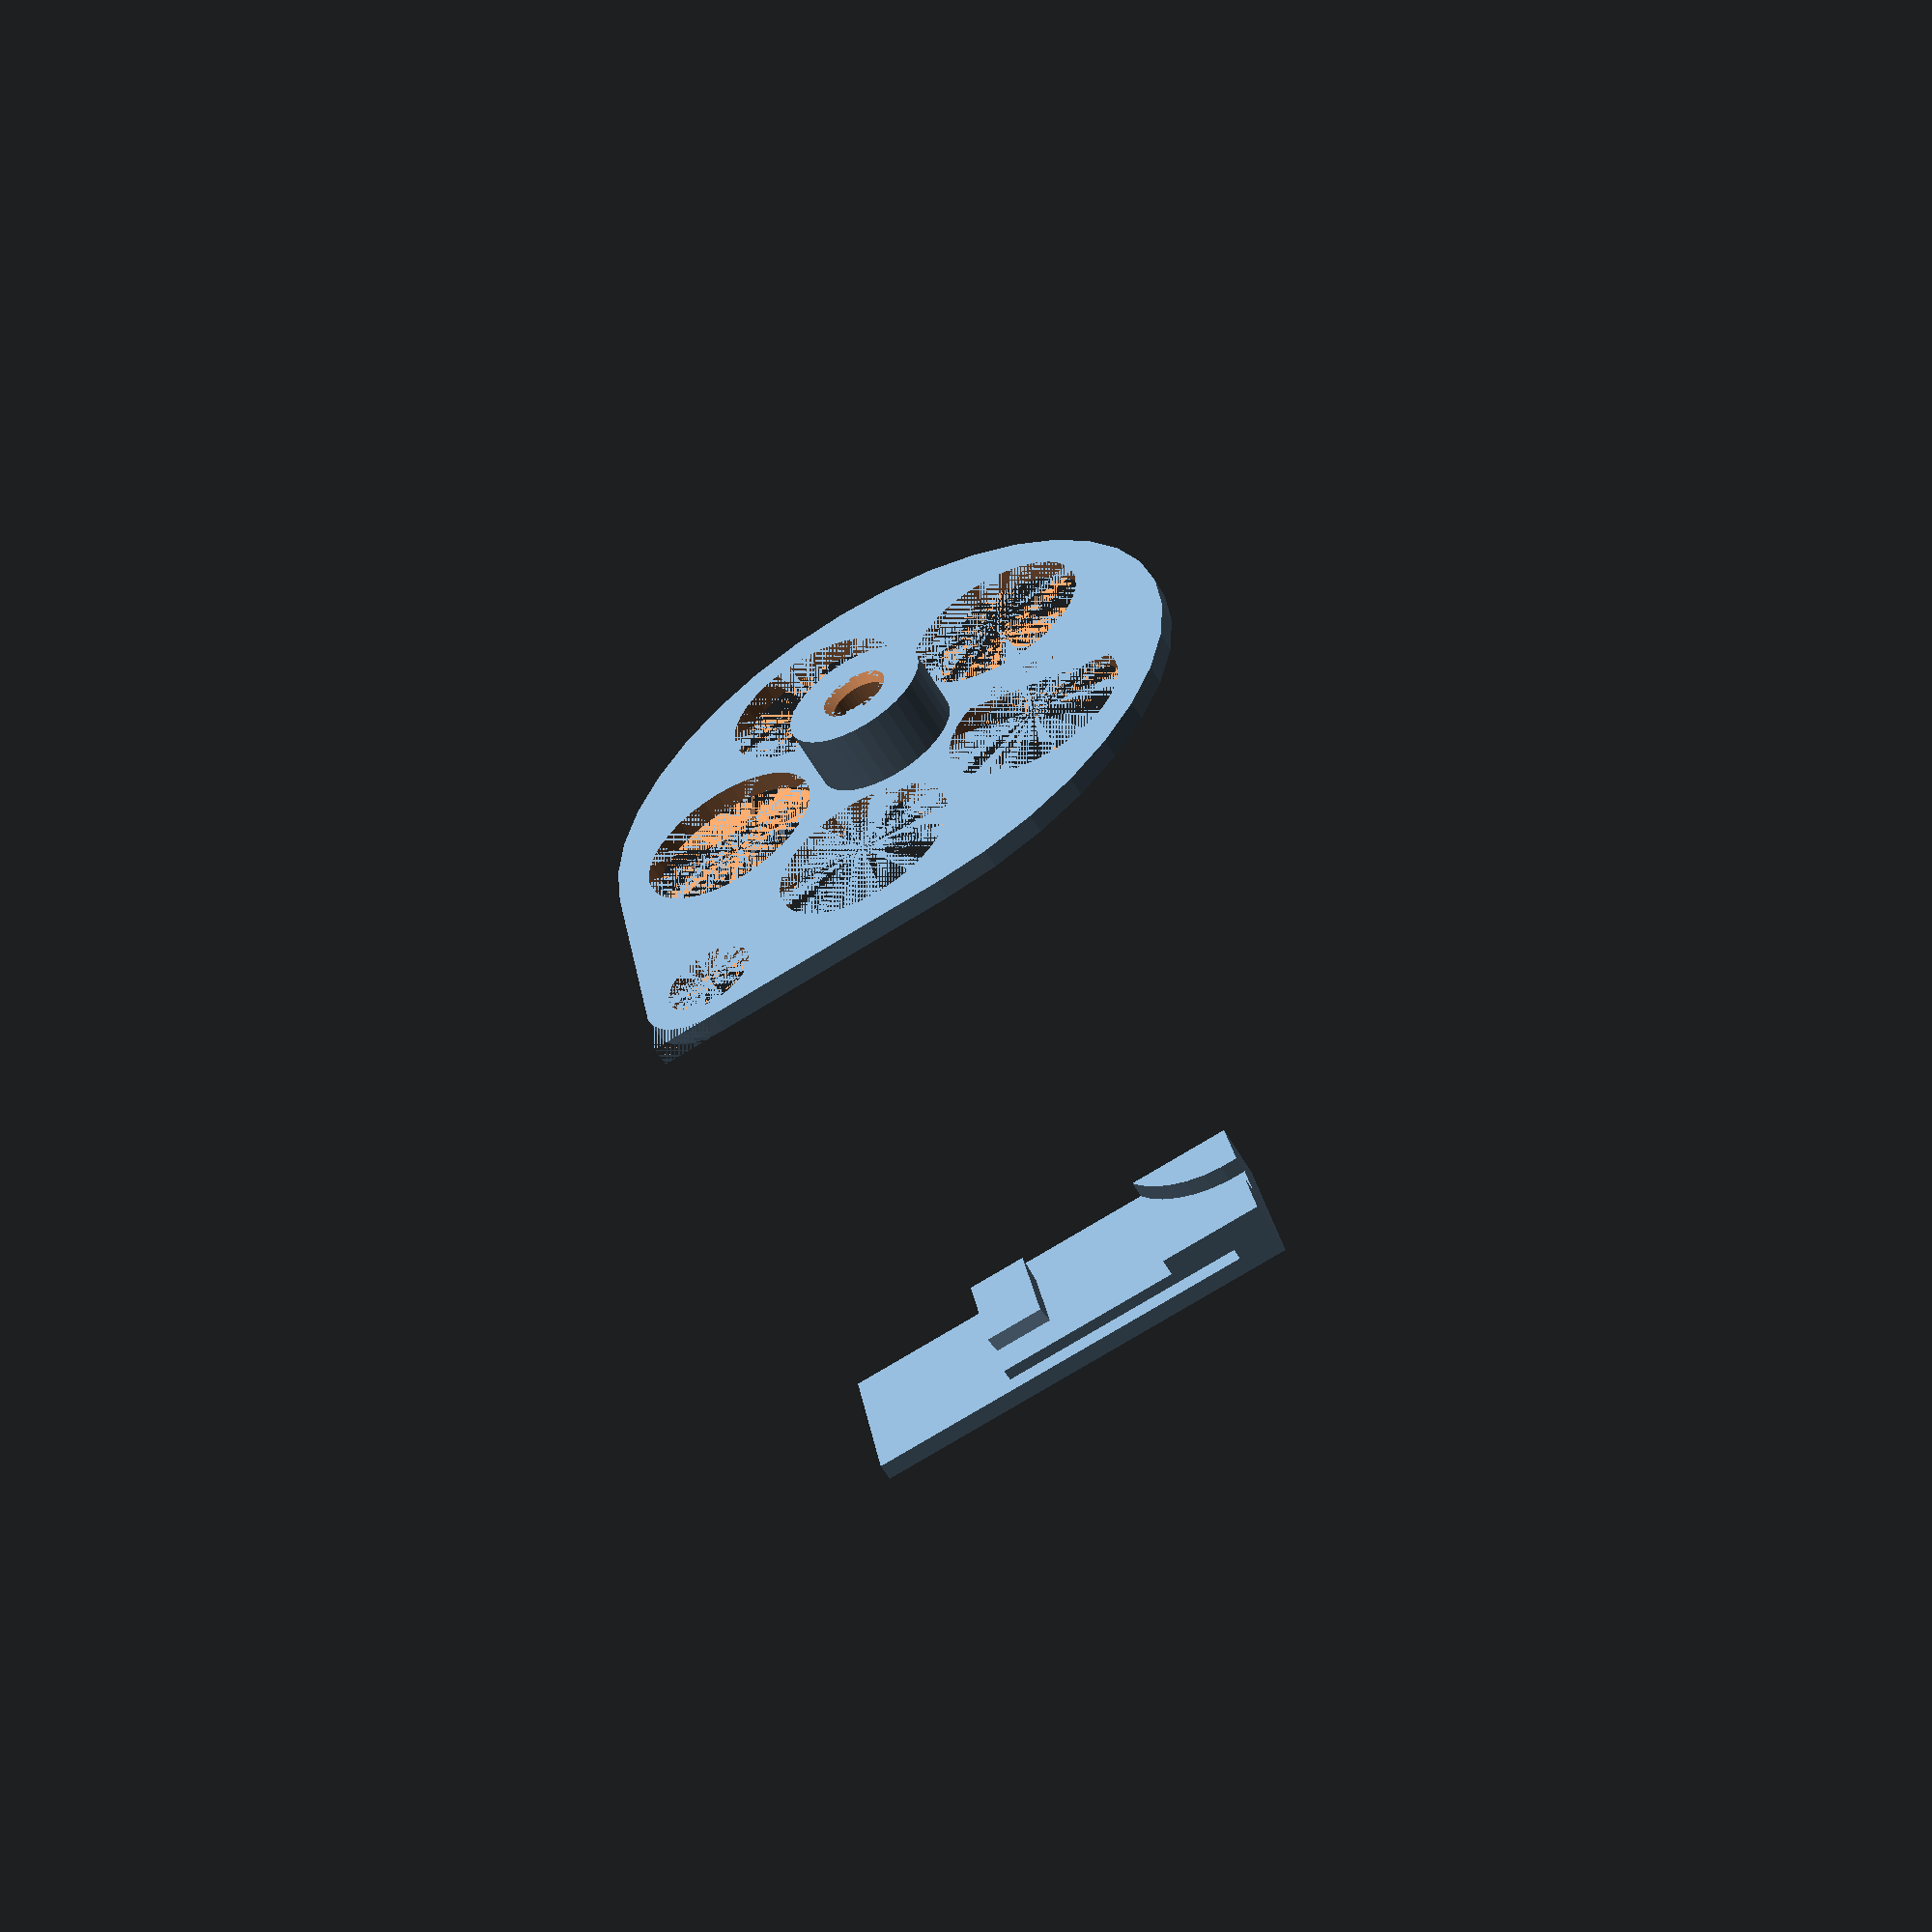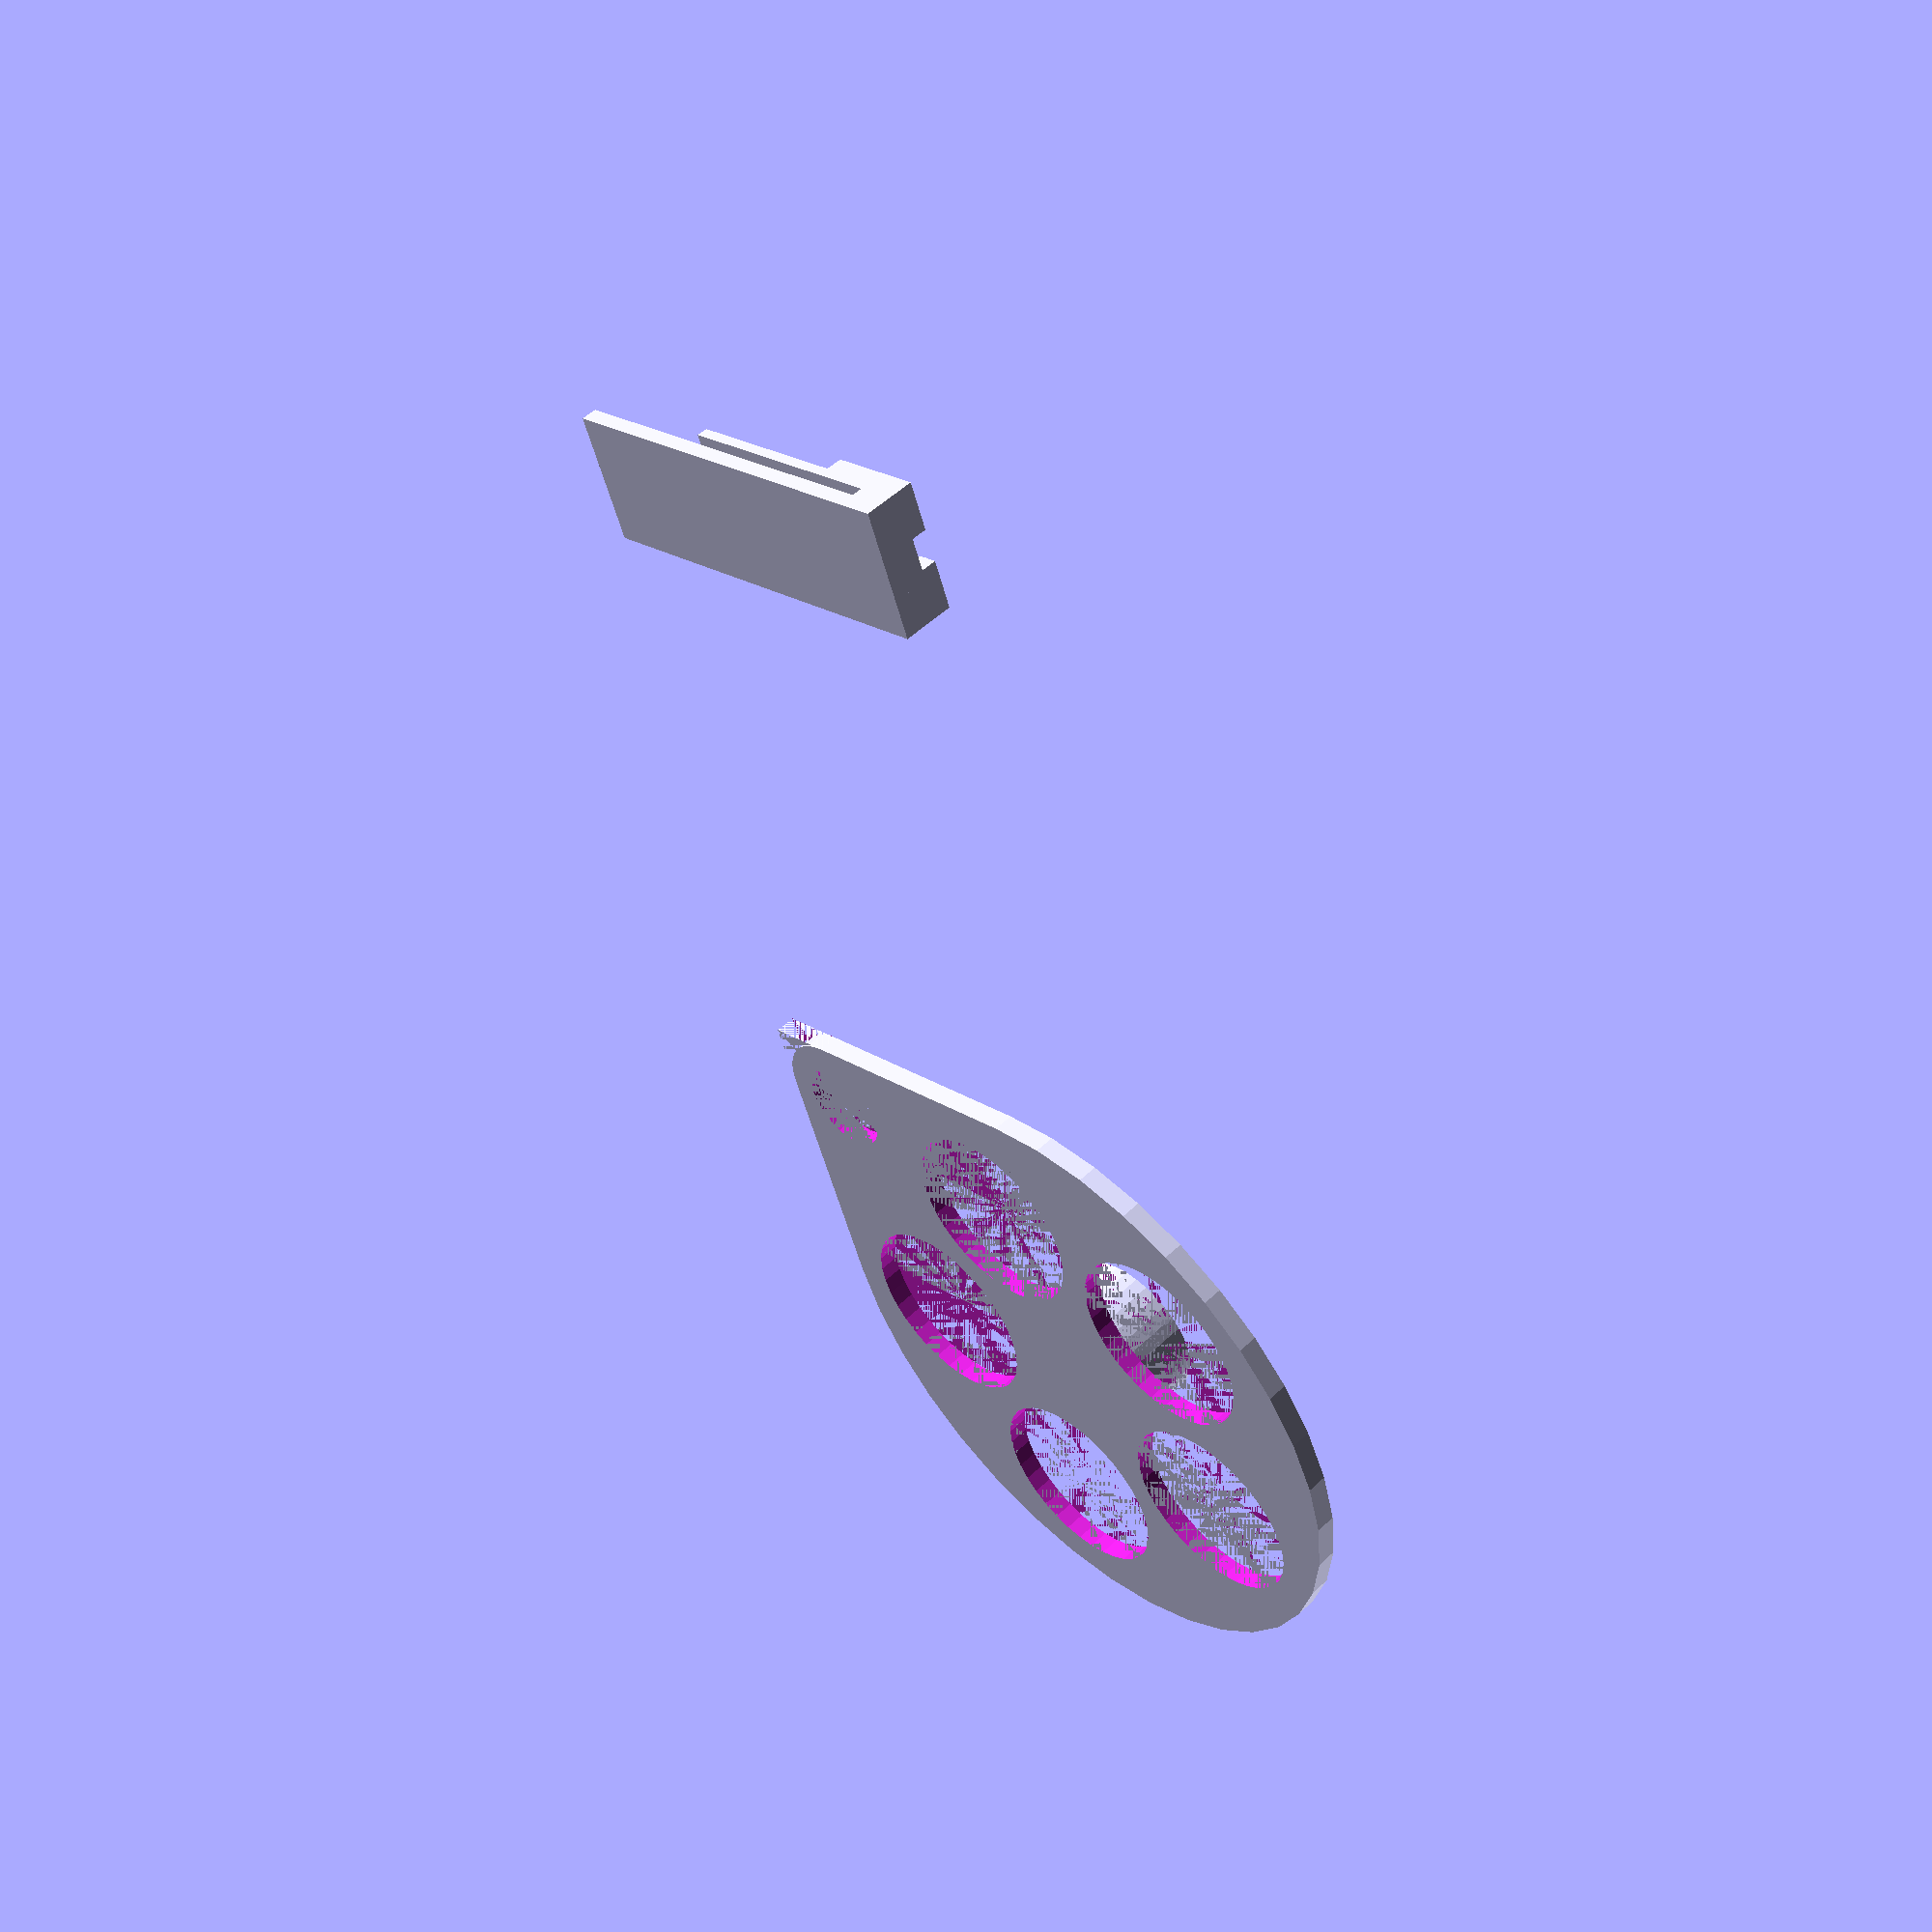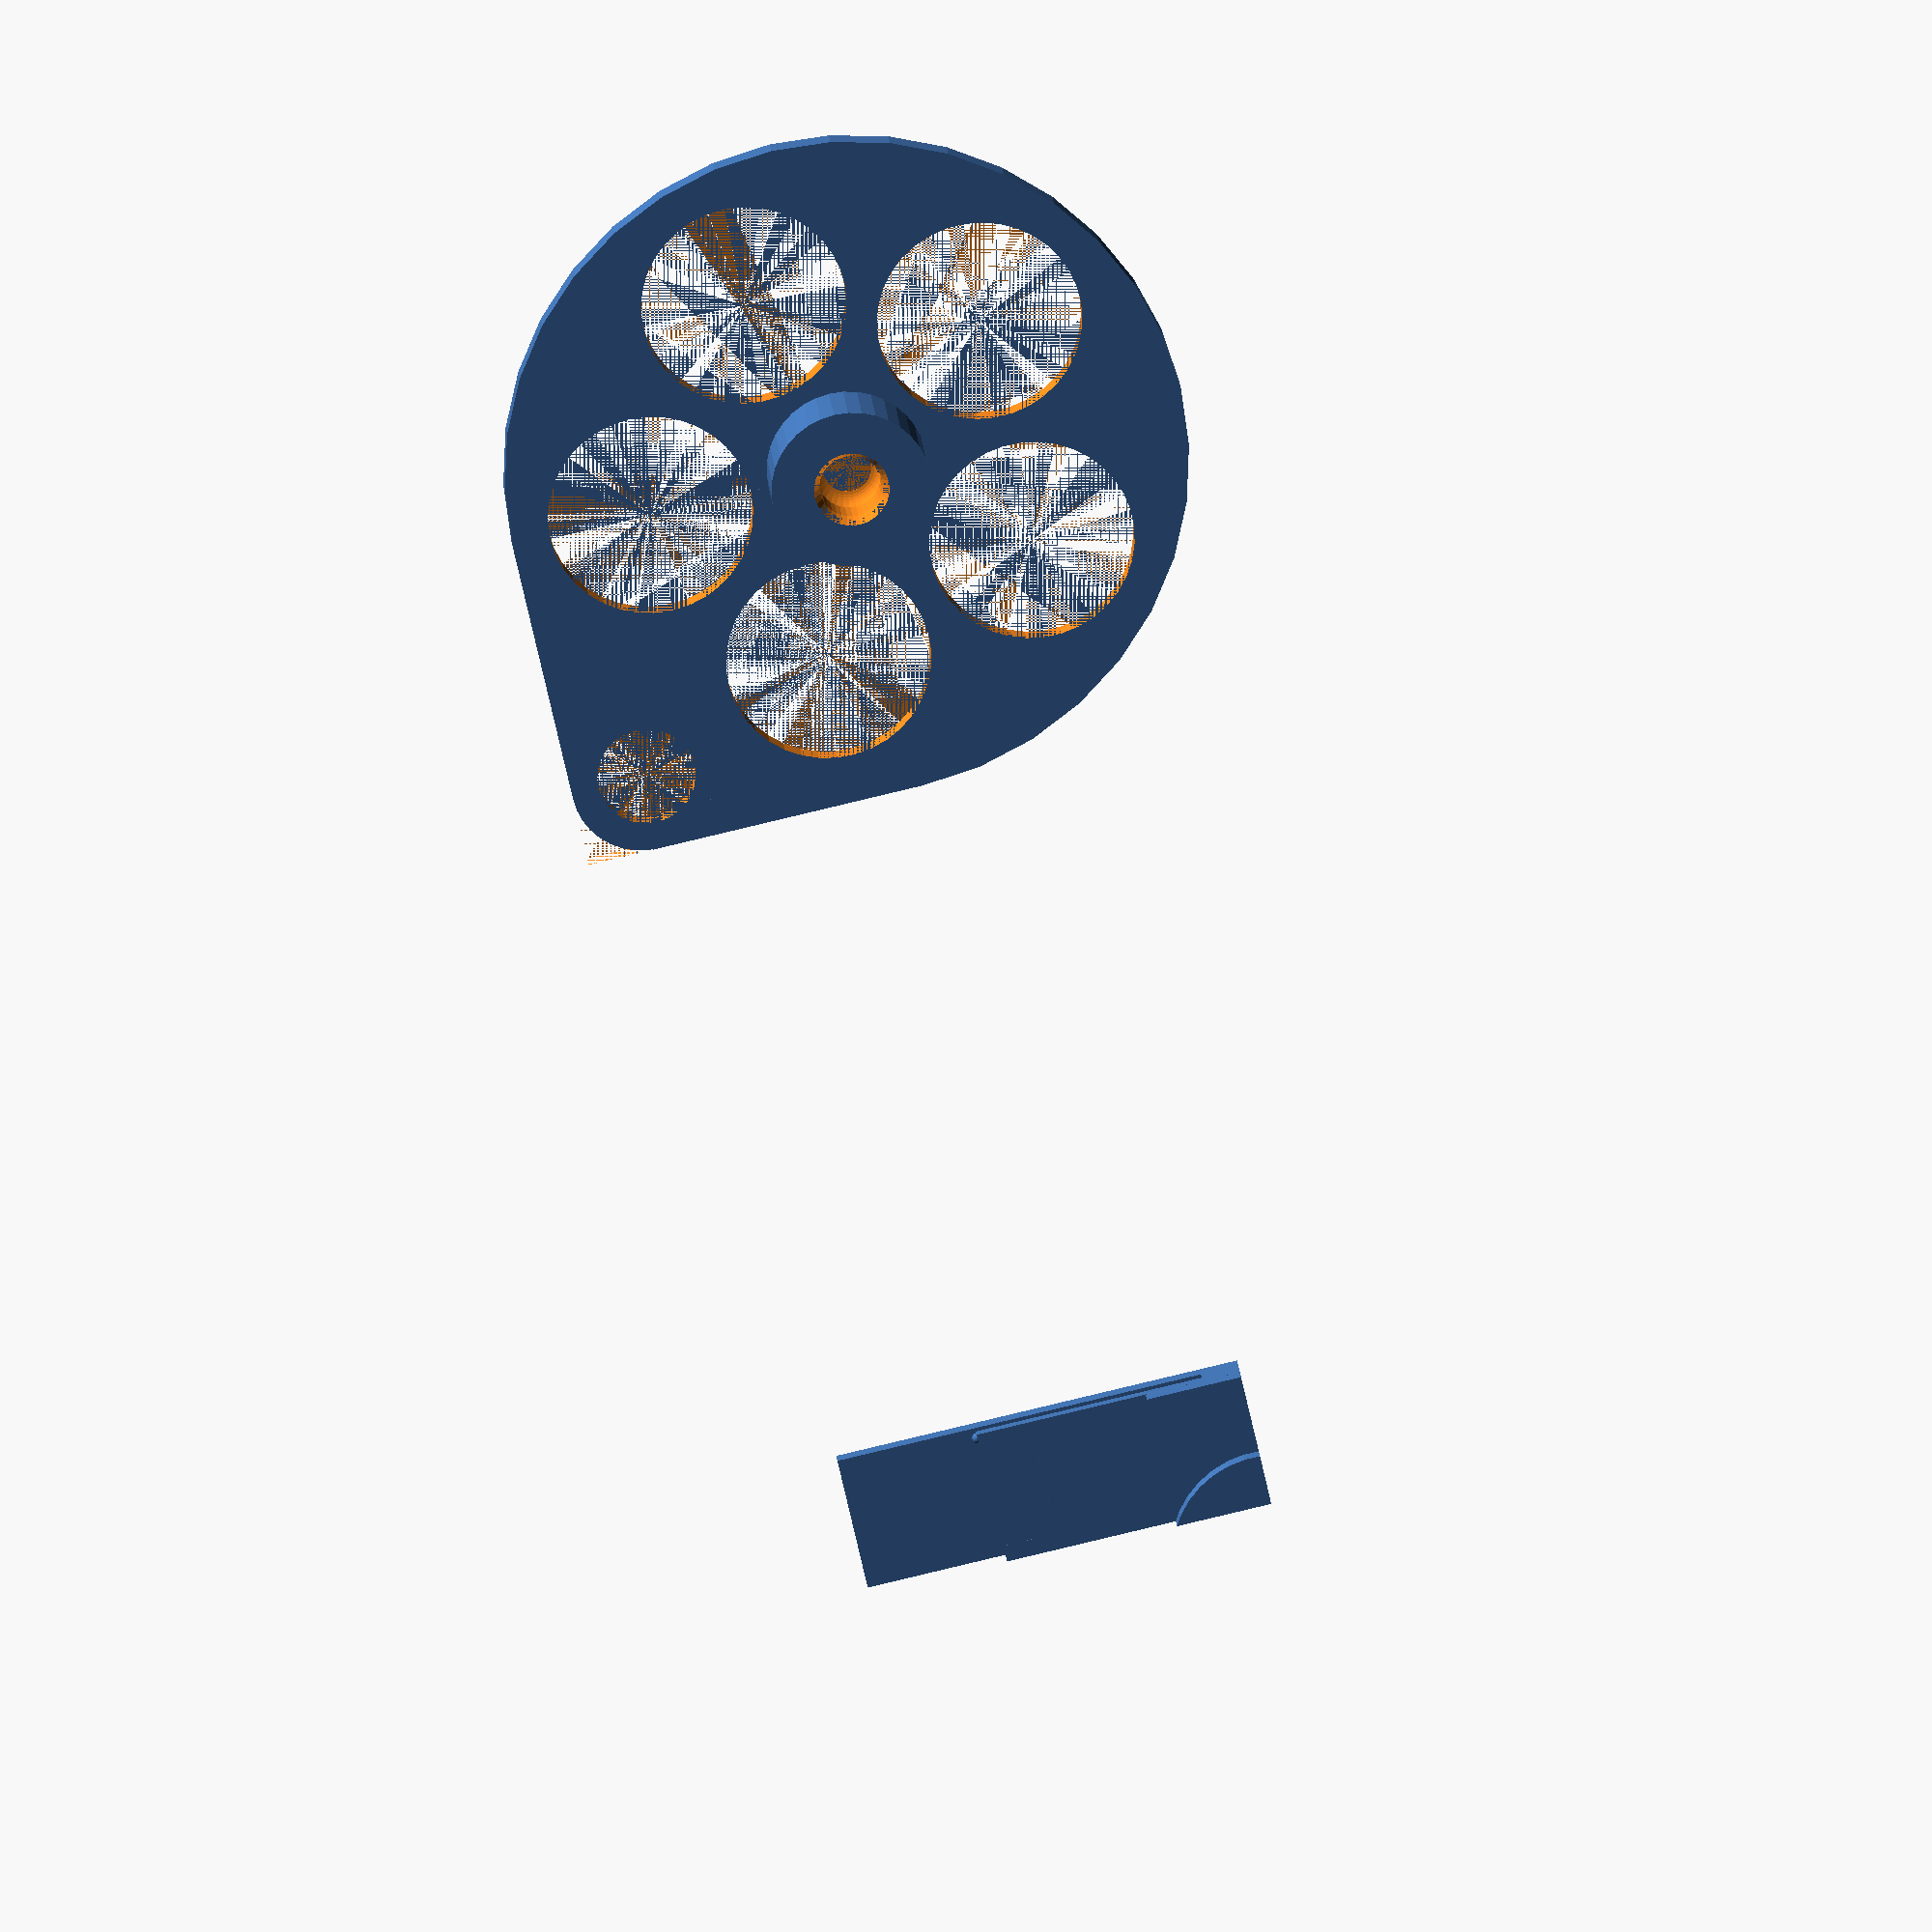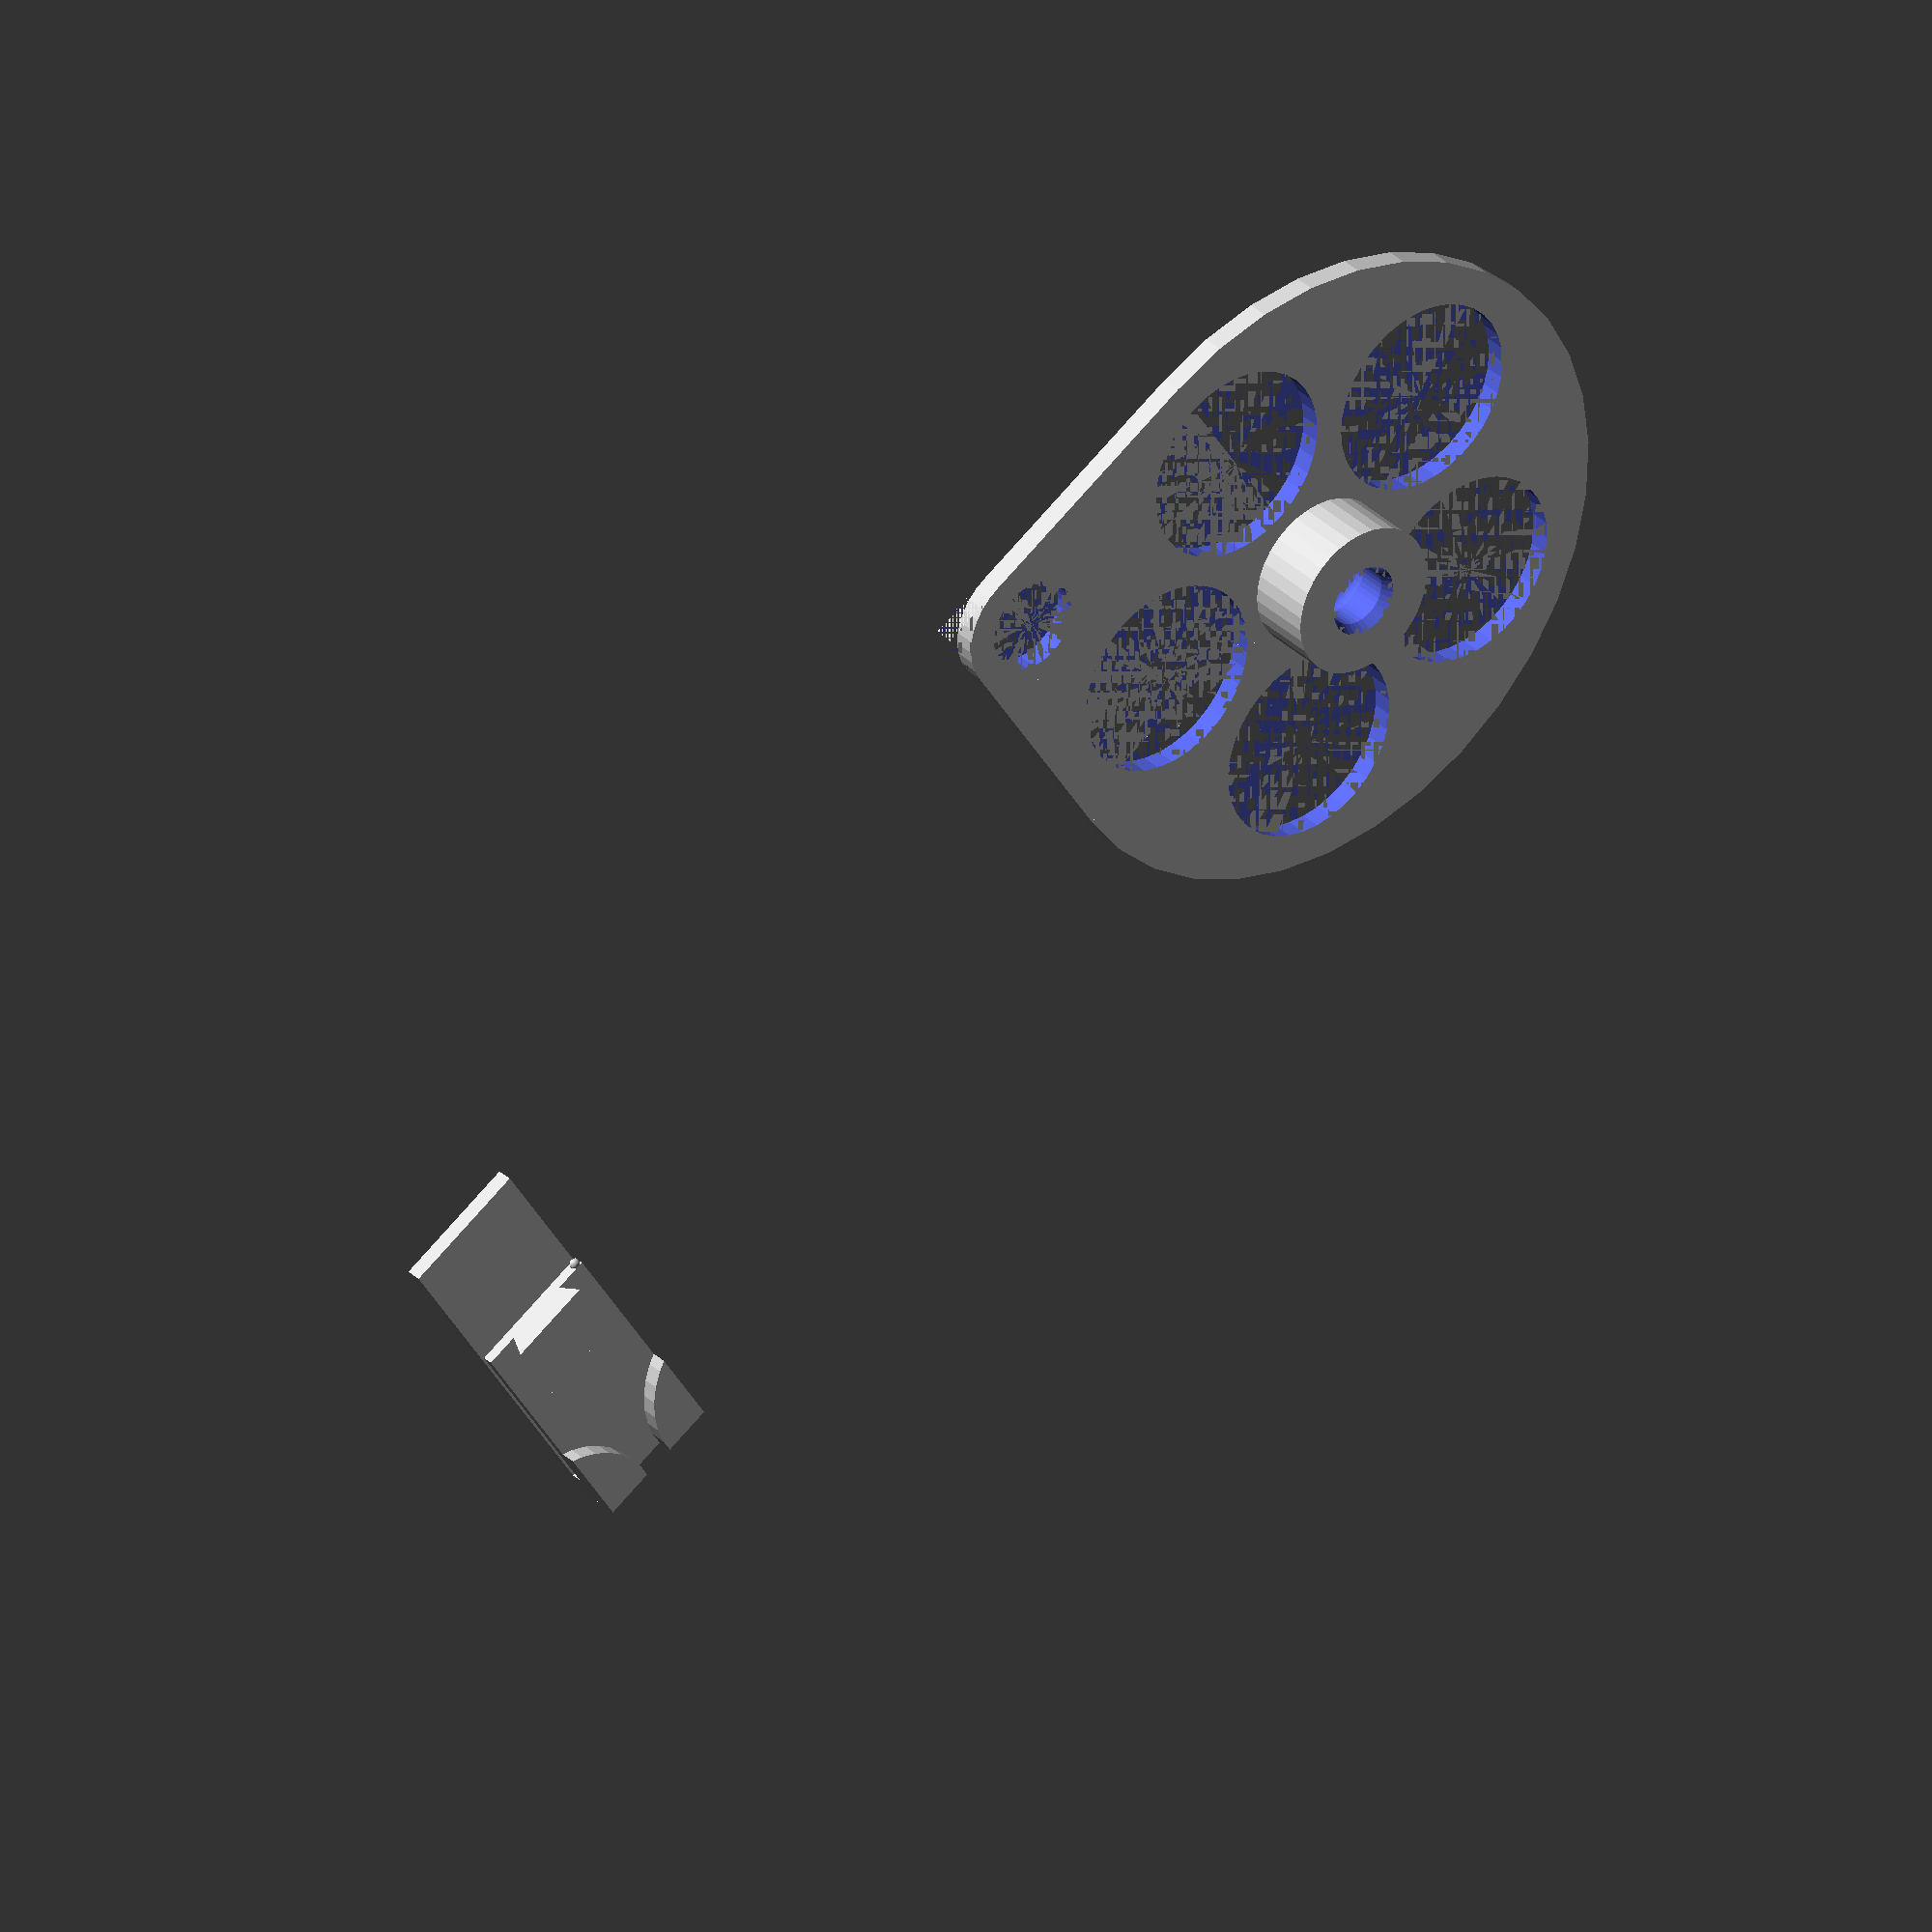
<openscad>
// webbing spool
//justin lowe 20201002

//cylinderFacets = 180; //cylinder facets - for export
cylinderFacets = 36; //cylinder facets - decreased for quicker rendering
$fn = cylinderFacets;

//webbing info in mm
webbingThickness = 2;
webbingThicknessClipAdjustment = 0.1;
webbingWidth = 25.25; //actual 25.25
webbingLength = 305 * 15; //305mm in one ft
//webbingLength = 305 * .00001; //305mm in one ft

//carabiner info
//most carabiners seem to be 10 to 14mm diameter materials
carabinerHoleDiameter = 18; //18mm = 0.7inches
carabinerHoleDistanceEdgeThreshold = 5;

//spool info
hubInnerInnerDiameter = 24; //empty space in center of spool, bottom wheel
hubInnerInnerRadius = hubInnerInnerDiameter/2;
hubWallThickness = 3;
hubInnerOuterGap = 0.3; //gap for smooth spinning

hubInnerOuterDiameter = hubInnerInnerDiameter + (hubWallThickness * 2) - (hubInnerOuterGap * 2); //bottom wheel, two wheels of walls plus gap on each side

hubOuterInnerDiameter = hubInnerInnerDiameter + (hubWallThickness * 2); //top wheel, two wheels of walls 
hubOuterOuterDiameter = hubOuterInnerDiameter + (hubWallThickness * 2); //top wheel, wall thickness on both sides

//diameter to radius
hubInnerOuterRadius = hubInnerOuterDiameter/2;
hubOuterOuterRadius = hubOuterOuterDiameter/2;
hubOuterInnerRadius = hubOuterInnerDiameter/2;

spoolGapWidth = webbingWidth + 3; //total gap between two wheels of spool and wide edge of webbing
spoolOuterRadiusPadding = 5; //how much overhang of spool wheels past spooled webbing
wheelHeight = 4;
wheelSubtractionHoleOuterPadding = 7; //distance between subtracted hole and outer edge of wheel
wheelSubtractionHoleNumber = 5; //7 holes will overlap each other
//could find cirumference of circle at translation point and verify that total diameter of holes does not exceed that, plus fudge since straight line vs circle... worth it?? prob not

//webbing retainer clips on hub info
webbingClipNumber = 2;
webbingClipWidth = 5;
webbingClipDepth = 3;

//snapfit info
snapFitJointVerticalGap = 0.5; //how much void vertically on bottom and top between peg and spool wheel hub receiver
snapFitPegJoinHeight = 2; //how much soild space at middle vertical of peg shaft
snapFitJointHeight = 5; //how tall is the torus
snapFitPegJointShaftOverlapRadius = snapFitJointHeight/4; //how much overlap between shaft cylinder and torus (not part of overall shaft height calculation) //so 10.5mm diameter shaft
snapFitPegVerticalOverlap = snapFitJointHeight*2/3;
snapFitJointVoidDiameter = 8; //horizontal diameter of void in peg snap fit joint
snapFitJointHorizontalGap = 0.5; //not used for peg, but for voids in spool hubs
snapFitPegJointSeperation = spoolGapWidth - (2*snapFitJointVerticalGap) - (2*snapFitJointHeight); //how tall is shaft connecting two toruses
echo("snap Fit Peg Joint Seperation = ", snapFitPegJointSeperation);
snapFitPegHorizontalGap = 0.5;

//how much of peg radius to chop off the two sides
snapFitSquaring = 0.1*snapFitJointHeight/2;





//snapFitSphereJointWallThickness = 2;
//snapFitSphereJointWallInsideGap = 1; //between ball joint and snap fit receiver
//snapFitSphereJointWallOutsideGap = 1; //between snap fit receiver and outer cylinder, to allow for some flex inside spool central cylinder XX

//FYI
//webbingWidth = 25.25; //actual 25.25
//hubInnerInnerDiameter = 24; //this could be changed. arbitrary

//snapFitJointVerticalGap = 1;
//snapFitPegJointSeperation = 8; //distance on peg between two toruses
//snapFitPegJoinHeight = 4;
//snapFitJointHeight = (webbingWidth - snapFitPegJointSeperation - (2*snapFitJointVerticalGap))/2;
//echo("Snap Fit JointHeight = ", snapFitJointHeight);
//snapFitJointHeight



//snapFitSpherePeg = hubInnerInnerDiameter - (2*hubWallThickness) - (2*snapFitSphereJointWallThickness) - (2*snapFitSphereJointWallInsideGap) - (2*snapFitSphereJointWallOutsideGap);
//snapFitSphereJointInsideDiameter = snapFitSpherePeg + (2*snapFitSphereJointWallInsideGap);
//snapFitSphereJointOutsideDiameter = snapFitSpherePeg + (2*snapFitSphereJointWallInsideGap) + (2*snapFitSphereJointWallThickness);
//echo("Snap Fit Sphere Peg Diameter = ", snapFitSpherePeg);
//echo("Snap Fit Sphere Joint Outer Diameter = ", snapFitSphereJointOutsideDiameter);

//TODO remove all falnge code
//flange info
//flangeInsetWidthRadiusX = 2;
//flangeInsetRadiusZ = 2;
//flangeBumpWidthRadiusX = 1.3;
//flangeBumpRadiusZ = 2;
//clipPerfX = hubWallThickness+4;
//clipPerfY = 3;
//clipPerfZFactor = 4;
//clipPerfSolidY = 3;
//clipPerfHubFactor = 0.7;
//hubInnerInnerCircumference = hubInnerInnerDiameter * PI;
//clipPerfNumberCalc = hubInnerInnerCircumference / (clipPerfY + clipPerfSolidY);
//echo("Clip perf calculated number  = ", clipPerfNumberCalc);
//clipPerfNumber = floor(clipPerfNumberCalc);
//echo("Clip perf number  = ", clipPerfNumber);
//clipPerfRotation = 360/clipPerfNumber;

//calculated spool info
WebbingNumberTurns = (webbingThickness - hubOuterOuterDiameter + sqrt(pow(hubOuterOuterDiameter - webbingThickness,2)+((4 * webbingThickness * webbingLength)/PI)))/(2 * webbingThickness);
webbingSpooledDiameter = (2 * WebbingNumberTurns * webbingThickness) + hubOuterOuterDiameter;
SpoolOuterDiameter = webbingSpooledDiameter + (2 * spoolOuterRadiusPadding);
echo("Spool diameter = ", SpoolOuterDiameter);

spoolWorkingRadius = (SpoolOuterDiameter/2) - (hubInnerInnerRadius + 2 * hubWallThickness);
wheelSubtractionHoleDiameter = spoolWorkingRadius - wheelSubtractionHoleOuterPadding;
wheelSubtractionHoleRadius = wheelSubtractionHoleDiameter/2;
wheelSubtractionHoleTranslation = wheelSubtractionHoleRadius + (hubInnerInnerRadius + 2 * hubWallThickness);
wheelSubtractionHoleRotation = 360/wheelSubtractionHoleNumber;

//clip hole info
clipSquareDiagonal = abs(sqrt(pow((SpoolOuterDiameter/2),2) * 2));
clipRoundingHoleDiameter = clipSquareDiagonal - SpoolOuterDiameter/2;
//clipHoleCenterTranslation = SpoolOuterDiameter/2 + (clipRoundingHoleDiameter/2);
clipRoundingHoleCenterTranslation = SpoolOuterDiameter/2 - (clipRoundingHoleDiameter/2);


echo("Clip square diagonal  = ", clipSquareDiagonal);
echo("Clip hole diameter = ", clipRoundingHoleDiameter);
echo("Clip Rounding cylinder translation = ", clipRoundingHoleCenterTranslation);



//
//
// snap fit peg
module snapFitPeg(){
translate([-(SpoolOuterDiameter * 0.8),0,0]){
difference(){
    union(){
        //bottom torus
        translate([0,0,snapFitJointHeight/2]){
            scale([1,1,1]){
                rotate_extrude(convexity = 10){
                    translate([-snapFitJointVoidDiameter/2,0,0]){
                        difference(){
                            circle(snapFitJointHeight/2);
                            translate([0,-snapFitJointHeight/2,0]){
                                square(snapFitJointHeight/2*2);
                            }
                        }
                    }
                }
            }
        }
    
        //shaft joining toruses
//        snapFitPegJointShaftOverlapRadius = snapFitJointHeight/4;
//        snapFitPegVerticalOverlap = snapFitJointHeight*2/3;
        translate([0,0,snapFitJointHeight-snapFitPegVerticalOverlap]){
            cylinder(snapFitPegJointSeperation+(2*snapFitPegVerticalOverlap), d1=snapFitJointVoidDiameter+(snapFitPegJointShaftOverlapRadius*2), d2=snapFitJointVoidDiameter+(snapFitPegJointShaftOverlapRadius*2));
        }
        
        //top torus
        translate([0,0,snapFitPegJointSeperation+snapFitJointHeight*3/2]){
            scale([1,1,1]){
                rotate_extrude(convexity = 10){
                    translate([-snapFitJointVoidDiameter/2,0,0]){
                        difference(){
                            circle(snapFitJointHeight/2);
                            translate([0,-snapFitJointHeight/2,0]){
                                square(snapFitJointHeight/2*2);
                            }
                        }
                    }
                }
            }
        }
    } //end union


    //chop off +X side of peg        
    translate([snapFitJointVoidDiameter/2-snapFitSquaring,-(snapFitJointVoidDiameter/2+snapFitJointHeight),0]){
        cube([snapFitJointHeight*2,snapFitJointHeight*2+snapFitJointVoidDiameter,30]);
    }
    
     //chop off -X side of peg 
    translate([-(snapFitJointVoidDiameter/2-snapFitSquaring)-snapFitJointHeight*2,-(snapFitJointVoidDiameter/2+snapFitJointHeight),0]){
        cube([snapFitJointHeight*2,snapFitJointHeight*2+snapFitJointVoidDiameter,30]);
    }
    
    //remove sphere from bottom side of peg
    translate([0,0,-snapFitJointVoidDiameter/2+snapFitJointHeight+(snapFitPegJointSeperation-snapFitPegJoinHeight)/2]){
        sphere(d=snapFitJointVoidDiameter);
    }
    
    //remove sphere from top side of peg
    translate([0,0,snapFitJointVoidDiameter/2+snapFitJointHeight+snapFitPegJointSeperation-(snapFitPegJointSeperation-snapFitPegJoinHeight)/2]){
        sphere(d=snapFitJointVoidDiameter);
    }
    
    //remove cylinder from bottom side of peg
    translate([0,0,0]){
        cylinder(-snapFitJointVoidDiameter/2+snapFitJointHeight+(snapFitPegJointSeperation-snapFitPegJoinHeight)/2, d1=snapFitJointVoidDiameter, d2=snapFitJointVoidDiameter);
    }
    
    //remove cylinder from top side of peg
    translate([0,0,snapFitJointVoidDiameter/2+snapFitJointHeight+snapFitPegJointSeperation-(snapFitPegJointSeperation-snapFitPegJoinHeight)/2]){
        cylinder(-snapFitJointVoidDiameter/2+snapFitJointHeight+(snapFitPegJointSeperation-snapFitPegJoinHeight)/2, d1=snapFitJointVoidDiameter, d2=snapFitJointVoidDiameter);
    }
}
}
}



//spool halves consist of smaller & taller inner cylinder (with one central hole), larger and much shorter wheel cylinder (with holes in wheel cylinder to lighten weight)

      

//
//
//bottom & stationary wheel of spool
module wheelBottom(){
difference(){
    union(){
        //wheel
        //large spool wheel
        cylinder(wheelHeight, SpoolOuterDiameter/2, SpoolOuterDiameter/2, false, $fn = cylinderFacets);
            
         
        //inner spool, outer wall
        cylinder( (spoolGapWidth * 0.45) + wheelHeight, hubInnerOuterRadius, hubInnerOuterRadius, false, $fn = cylinderFacets); //doulbe up wheelheight to mate wheels evenly
        
        //clip hole bump out
        translate([0,0,0]){
            cube([SpoolOuterDiameter/2, SpoolOuterDiameter/2, wheelHeight], false);
        }
    }
    
    //smooth out clip square corner
    translate([clipRoundingHoleCenterTranslation, clipRoundingHoleCenterTranslation, 0]){
        difference(){
            cube([clipRoundingHoleDiameter/2, clipRoundingHoleDiameter/2, wheelHeight], false);  
            cylinder(wheelHeight, clipRoundingHoleDiameter/2, clipRoundingHoleDiameter/2, false, $fn = cylinderFacets);
        }
    }
    
    //check that clip isn't messed up in a few ways
    if( (clipRoundingHoleDiameter/2) > (carabinerHoleDiameter/2 + carabinerHoleDistanceEdgeThreshold) ){
        echo("Clip hole Diameter OK");
        clipHoleCenterTranslation = clipRoundingHoleCenterTranslation;
        //make hole in clip hole bump out
        translate([clipHoleCenterTranslation, clipHoleCenterTranslation, 0]){
            cylinder(wheelHeight, carabinerHoleDiameter/2, carabinerHoleDiameter/2, false, $fn = cylinderFacets);
        }
    }
    else
    {
        echo("Clip hole Diameter NOT OK");
        echo("Clip hole was", (clipRoundingHoleDiameter/2) - (carabinerHoleDiameter/2)," away from edge");
        clipHoleCenterTranslation = clipRoundingHoleCenterTranslation - (carabinerHoleDistanceEdgeThreshold - ((clipRoundingHoleDiameter/2) - (carabinerHoleDiameter/2)));
        echo("Clip hole translation now = ", clipHoleCenterTranslation);
        //make hole in clip hole bump out
        translate([clipHoleCenterTranslation, clipHoleCenterTranslation, 0]){
            cylinder(wheelHeight, carabinerHoleDiameter/2, carabinerHoleDiameter/2, false, $fn = cylinderFacets);
        }
    } 

    //holes to cut from larger spool wheel
    for (i = [0:wheelSubtractionHoleNumber-1]) {
        rotate([0,0,wheelSubtractionHoleRotation * i]){
            translate([wheelSubtractionHoleTranslation,0,0]){
                cylinder(wheelHeight, wheelSubtractionHoleRadius, wheelSubtractionHoleRadius, false, $fn = cylinderFacets);
            }
        }
    }
    
    //snap fit torus
    translate([0,0,wheelHeight+snapFitJointHeight/2+snapFitJointVerticalGap]){
        scale([1,1,1]){
            rotate_extrude(convexity = 10){
                translate([-snapFitJointVoidDiameter/2,0,0]){
                    difference(){
                        circle(snapFitJointHeight/2+snapFitJointVerticalGap);
                        translate([0,-snapFitJointHeight/2,0]){
                            square((snapFitJointHeight/2+snapFitJointVerticalGap)*2);
                        }
                    }
                }
            }
        }
    }
    
    //remove torus center
    translate([0,0,wheelHeight]){
        cylinder(snapFitPegJointSeperation+(2*snapFitPegVerticalOverlap), d1=snapFitJointVoidDiameter*1.1, d2=snapFitJointVoidDiameter*1.1);
    }
    
    //make hole for snap fit shaft (that joins toruses)
    translate([0,0,wheelHeight+snapFitJointHeight-snapFitPegVerticalOverlap]){
        cylinder(snapFitPegJointSeperation+(2*snapFitPegVerticalOverlap), d1=snapFitJointVoidDiameter+(snapFitPegJointShaftOverlapRadius*2)+(snapFitPegHorizontalGap*2), d2=snapFitJointVoidDiameter+(snapFitPegJointShaftOverlapRadius*2)+(snapFitPegHorizontalGap*2));
    }
    
    //make hole for snap fit shaft angles a bit 
    translate([0,0,(spoolGapWidth * 0.45) + wheelHeight-2]){
        cylinder(2, d1=snapFitJointVoidDiameter+(snapFitPegJointShaftOverlapRadius*2)+(snapFitPegHorizontalGap*2), d2=(snapFitJointVoidDiameter+(snapFitPegJointShaftOverlapRadius*2)+(snapFitPegHorizontalGap*2))*1.2);
    } 
    
}
}

//whitespace


//          //make hole for snap fit shaft angles a bit 
//    translate([0,0,(spoolGapWidth * 0.45) + wheelHeight-2]){
//        cylinder(2, d1=snapFitJointVoidDiameter+(snapFitPegJointShaftOverlapRadius*2)+(snapFitPegHorizontalGap*2), d2=snapFitJointVoidDiameter+(snapFitPegJointShaftOverlapRadius*2)+(snapFitPegHorizontalGap*2)+10);
//    } 
        
//
//
// top & moving wheel of spool
//
//
module wheelTop(){
translate([(SpoolOuterDiameter * 1.1),0,0]){
    union(){
        difference(){
            union(){
                //wheel
                cylinder(wheelHeight, SpoolOuterDiameter/2, SpoolOuterDiameter/2, false, $fn = cylinderFacets);
                    
                //outer spool
                cylinder(spoolGapWidth + wheelHeight, hubOuterOuterRadius, hubOuterOuterRadius, false, $fn = cylinderFacets);
                
                
                //TODO move clips closer
                //webbing clips
                for (i = [0:webbingClipNumber-1]) {
                    rotate([0,0,wheelSubtractionHoleRotation * i
                    + 6]){
                        translate([-1 * (hubOuterOuterRadius + webbingThickness - webbingThicknessClipAdjustment) - webbingClipDepth, 0, 0]) {
                            difference(){
                                union(){
                                    cube([webbingClipDepth,webbingClipWidth,(0.95*spoolGapWidth) + wheelHeight],false);
                                    
                                    rotate([0,0,0]){
                                        translate([0,webbingClipWidth,wheelHeight]){
                                            difference(){
                                                cube([webbingClipDepth,4,4]); //webbingClipDepth,webbingClipWidth
                                    
                                                translate([0,3,3]){
                                                    rotate([0,90,0]){
                                                        cylinder(webbingClipDepth,3,3);
                                                    }
                                                }
                                                
                                                translate([0,3,0]){
                                                    cube([webbingClipDepth,4,4]);
                                                }
                                                translate([0,0,3]){
                                                    cube([webbingClipDepth,4,4]);
                                                }
                                            }
                                        }
                                    }
                                    
                                    rotate([0,0,180]){
                                        translate([-webbingClipDepth,0,wheelHeight]){
                                            difference(){
                                                cube([webbingClipDepth,4,4]); //webbingClipDepth,webbingClipWidth
                                    
                                                translate([0,3,3]){
                                                    rotate([0,90,0]){
                                                        cylinder(webbingClipDepth,3,3);
                                                    }
                                                }
                                                
                                                translate([0,3,0]){
                                                    cube([webbingClipDepth,4,4]);
                                                }
                                                translate([0,0,3]){
                                                    cube([webbingClipDepth,4,4]);
                                                }
                                            }
                                        }
                                    }
                                    
                                    
//                                    translate([0,0,(0.95*spoolGapWidth) + wheelHeight - webbingClipWidth/2]){
//                                    difference(){
//                                        cube([webbingClipDepth,webbingClipWidth,webbingClipWidth/2],false);
//                            
//                                        translate([0,webbingClipWidth/2,0]){
//                                            rotate([0,90,0]){
//                                                cylinder(webbingClipDepth,webbingClipWidth/2,webbingClipWidth/2);
//                                            }
//                                        }
//                                    }
//                                }
                            
                            } //end union
                            
                            
                            
                            translate([0,0,(0.95*spoolGapWidth) + wheelHeight - webbingClipWidth/2]){
                                    difference(){
                                        cube([webbingClipDepth,webbingClipWidth,webbingClipWidth/2],false);
                            
                                        translate([0,webbingClipWidth/2,0]){
                                            rotate([0,90,0]){
                                                cylinder(webbingClipDepth,webbingClipWidth/2,webbingClipWidth/2);
                                            }
                                        }
                                    }
                                }
                            
                            
                            
                            
                        }


                        }
                    }
                }
                
            } //end union
            
            for (i = [0:wheelSubtractionHoleNumber-1]) {
                rotate([0,0,wheelSubtractionHoleRotation * i]){
                    translate([wheelSubtractionHoleTranslation,0,0]){
                        cylinder(2*wheelHeight, wheelSubtractionHoleRadius, wheelSubtractionHoleRadius, false, $fn = cylinderFacets);
                    }
                }
            }
            
            
            //spool void
            
//            //smaller void
//            translate([0,0,wheelHeight]){
//                cylinder(spoolGapWidth, hubInnerInnerRadius, hubInnerInnerRadius, false, $fn = cylinderFacets); 
//            }
            
            //larger hub void
            translate([0,0,wheelHeight + (spoolGapWidth * 0.45)]){
                cylinder((spoolGapWidth * 0.55), hubOuterInnerRadius, hubOuterInnerRadius, false, $fn = cylinderFacets); 
            }
            
            //snap fit torus
            translate([0,0,wheelHeight+snapFitJointHeight/2+snapFitJointVerticalGap]){
                scale([1,1,1]){
                    rotate_extrude(convexity = 10){
                        translate([-snapFitJointVoidDiameter/2,0,0]){
                            difference(){
                                circle(snapFitJointHeight/2+snapFitJointVerticalGap);
                                translate([0,-snapFitJointHeight/2,0]){
                                    square((snapFitJointHeight/2+snapFitJointVerticalGap)*2);
                                }
                            }
                        }
                    }
                }
            }
    
            //remove torus center
            translate([0,0,wheelHeight]){
                cylinder(snapFitPegJointSeperation+(2*snapFitPegVerticalOverlap), d1=snapFitJointVoidDiameter*1.1, d2=snapFitJointVoidDiameter*1.1);
            }
            
            //make hole for snap fit shaft (that joins toruses)
            translate([0,0,wheelHeight+snapFitJointHeight-snapFitPegVerticalOverlap]){
                cylinder(snapFitPegJointSeperation+(2*snapFitPegVerticalOverlap), d1=snapFitJointVoidDiameter+(snapFitPegJointShaftOverlapRadius*2)+(snapFitPegHorizontalGap*2), d2=snapFitJointVoidDiameter+(snapFitPegJointShaftOverlapRadius*2)+(snapFitPegHorizontalGap*2));
            }
            
            //make hole for snap fit shaft angles a bit 
            translate([0,0,(spoolGapWidth * 0.45) + wheelHeight-2]){
                cylinder(2, d1=snapFitJointVoidDiameter+(snapFitPegJointShaftOverlapRadius*2)+(snapFitPegHorizontalGap*2), d2=(snapFitJointVoidDiameter+(snapFitPegJointShaftOverlapRadius*2)+(snapFitPegHorizontalGap*2))*1.2);
            }
    
        } 
        
    }
}
}
//whitespace


webbingClipWheelOffset = 0.2;
wheelClipWheelDepthFactor = 0.75;
//wheelClipSlotDepth = wheelHeight*wheelClipWheelDepthFactor;
wheelClipBaseDepth = 2;
wheelClipDepth = 3;
wheelClipWidth = 25;
wheelClipHeight = SpoolOuterDiameter*3/5;

webbingClipGap = 2; //how much to leave for molle straps?
webbingClipJoinHeight = 7; //how much material to secure clip to spool & base

wheelClipTrapezoidHeight = 10;
wheelClipTrapezoidWidth = wheelClipWidth/2;
wheelClipTrapezoidWidthRatio = 1.3;
wheelClipTrapezoidDepth = wheelHeight;


module wheelClip(){
    
translate([0,200,0]){
    
    //clip 
    translate([-SpoolOuterDiameter/4,-wheelClipWidth/2,-wheelClipBaseDepth-webbingClipGap-wheelClipDepth]){
        cube([wheelClipHeight,wheelClipWidth,wheelClipDepth]);
    }
    
    //clip join at top, gap for molle
    translate([-SpoolOuterDiameter/4,-wheelClipWidth/2,-wheelClipBaseDepth-webbingClipGap]){
        cube([webbingClipJoinHeight,wheelClipWidth,webbingClipGap]);
    }
    
    //clip base (that goes into spool wheel)
    translate([-SpoolOuterDiameter/4,-wheelClipWidth/2,-wheelClipBaseDepth]){
        cube([SpoolOuterDiameter/4+(hubInnerInnerRadius + 2 * hubWallThickness),wheelClipWidth,wheelClipBaseDepth]);
    }
    
    intersection(){
        translate([-SpoolOuterDiameter/4,-wheelClipWidth/2,0]){
            cube([SpoolOuterDiameter/4,wheelClipWidth,wheelHeight*wheelClipWheelDepthFactor]);
        }
    
        //originally holes to cut from larger spool wheel, used here to intersect with big block and keep intersections
        for (i = [0:wheelSubtractionHoleNumber-1]) {
            rotate([0,0,wheelSubtractionHoleRotation * i]){
                translate([wheelSubtractionHoleTranslation,0,0]){
                    cylinder(wheelHeight*wheelClipWheelDepthFactor, wheelSubtractionHoleRadius-webbingClipWheelOffset, wheelSubtractionHoleRadius-webbingClipWheelOffset, false, $fn = cylinderFacets);
                }
            }
        }
    }
    
    
    trapezoidPoints = [
  [  -wheelClipTrapezoidHeight,  -(wheelClipTrapezoidWidth/2),  0 ],  //0
  [ 0,  -(wheelClipTrapezoidWidth/2),  0 ],  //1
  [ 0,  (wheelClipTrapezoidWidth/2),  0 ],  //2
  [  -wheelClipTrapezoidHeight,  (wheelClipTrapezoidWidth/2),  0 ],  //3
  [  -wheelClipTrapezoidHeight,  -(wheelClipTrapezoidWidth/2*wheelClipTrapezoidWidthRatio),  wheelClipTrapezoidDepth ],  //4
  [ 0,  -(wheelClipTrapezoidWidth/2*wheelClipTrapezoidWidthRatio),  wheelClipTrapezoidDepth ],  //5
  [ 0,  (wheelClipTrapezoidWidth/2*wheelClipTrapezoidWidthRatio),  wheelClipTrapezoidDepth ],  //6
  [  -wheelClipTrapezoidHeight,  (wheelClipTrapezoidWidth/2*wheelClipTrapezoidWidthRatio),  wheelClipTrapezoidDepth ]]; //7
  
trapezoidFaces = [
  [0,1,2,3],  // bottom
  [4,5,1,0],  // front
  [7,6,5,4],  // top
  [5,6,2,1],  // right
  [6,7,3,2],  // back
  [7,4,0,3]]; // left
  


    //TODO make trapeoid join / and gap in wheel
    translate([wheelSubtractionHoleTranslation - wheelSubtractionHoleRadius,0,0]){
        polyhedron( trapezoidPoints, trapezoidFaces );
    }
    
    //TODO round edges of clip where outward contatct with molle
    
    translation([0,0,0]){
        rotate([0,0,0]){
            cylinder();
        }
    }
    translate([10,0,0]){
        cylinder(1,1);
    }
    translate([wheelSubtractionHoleTranslation - wheelSubtractionHoleRadius,-(wheelClipWidth/2-wheelClipBaseDepth/2),-wheelClipBaseDepth/2]){
        sphere(wheelClipBaseDepth/2);
    }
}  
}
            
wheelBottom();
//wheelTop();
//rotate([0,90,0])snapFitPeg();
wheelClip();

</openscad>
<views>
elev=56.4 azim=168.9 roll=29.2 proj=p view=wireframe
elev=129.1 azim=200.5 roll=316.0 proj=p view=solid
elev=342.2 azim=167.2 roll=356.0 proj=o view=wireframe
elev=326.5 azim=238.1 roll=321.5 proj=o view=solid
</views>
